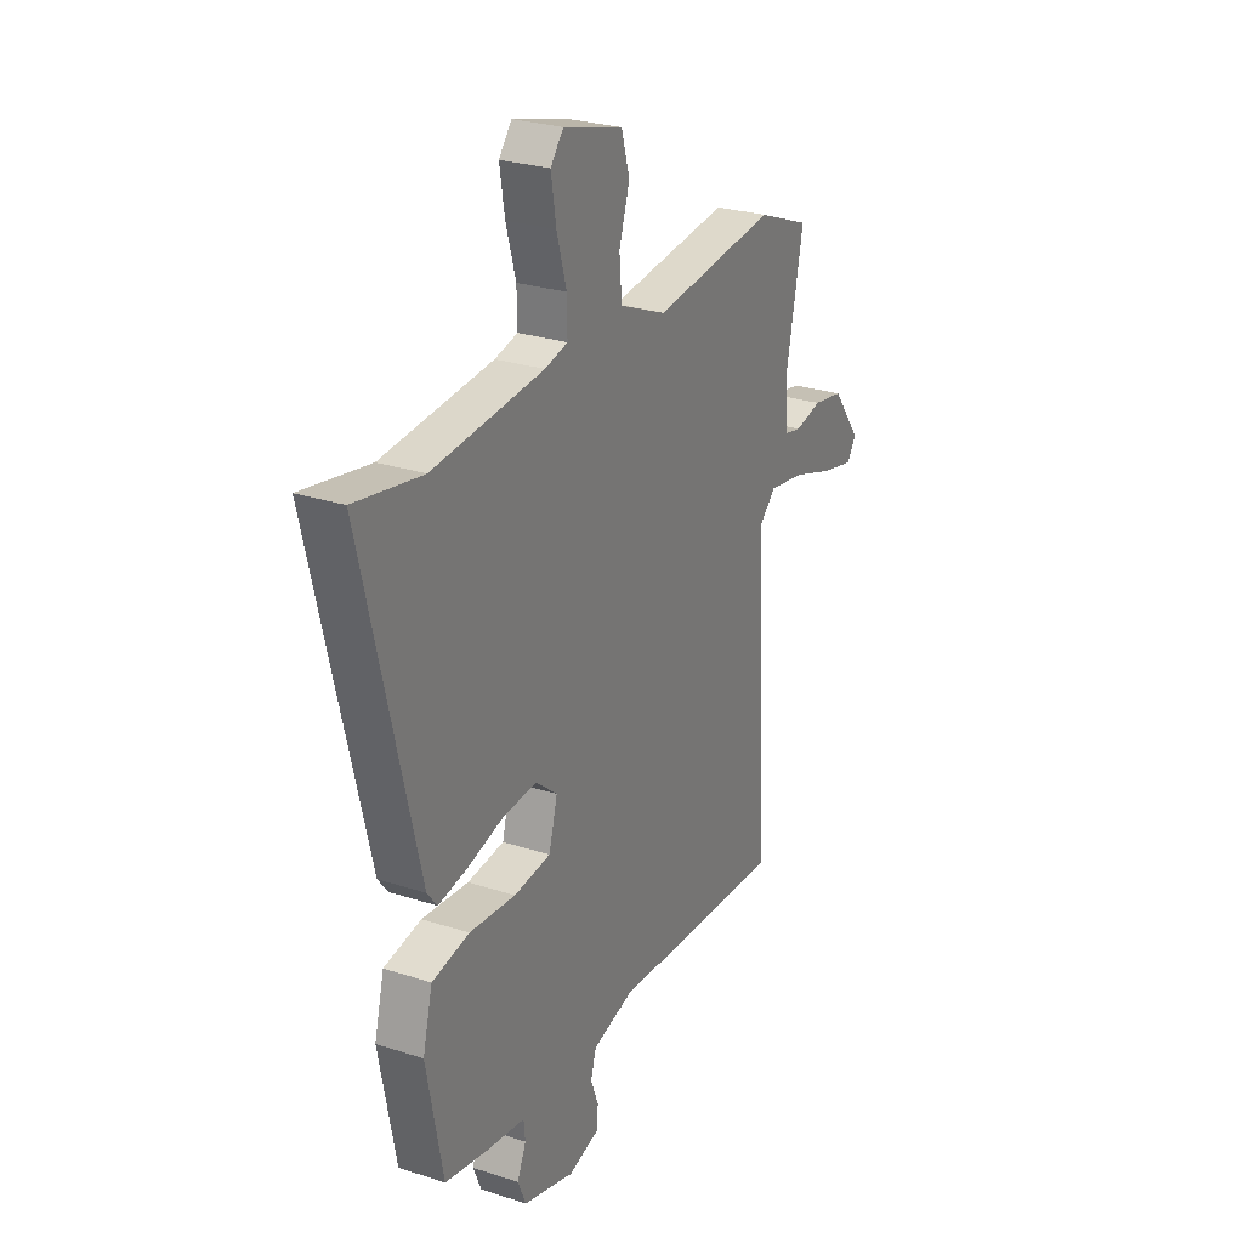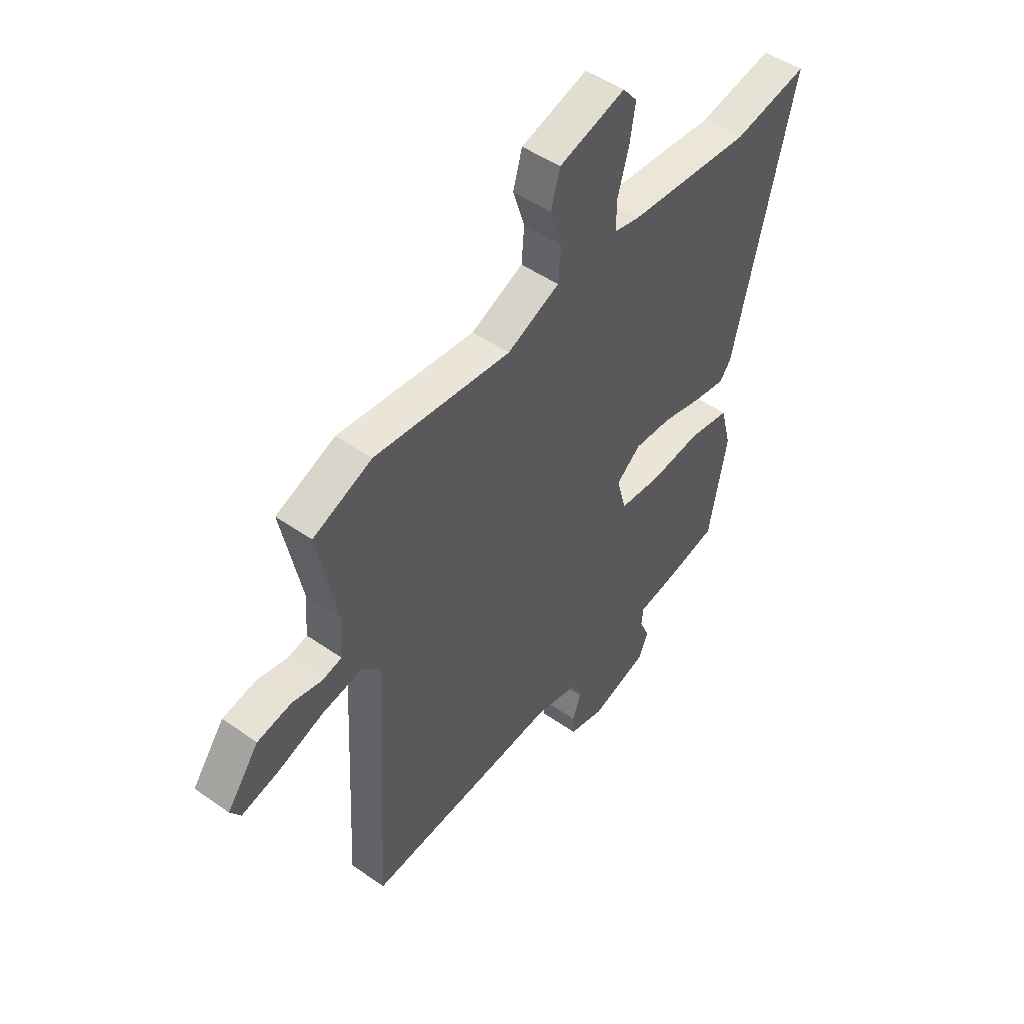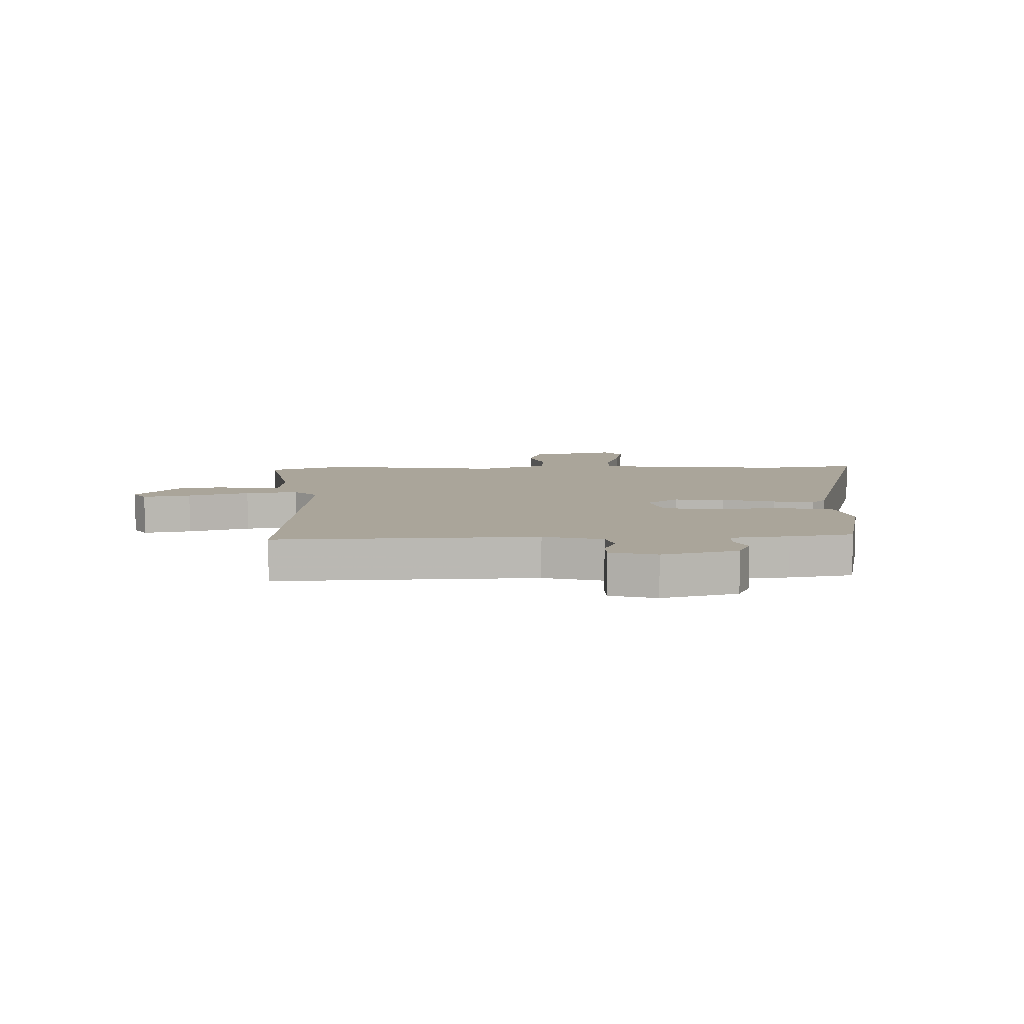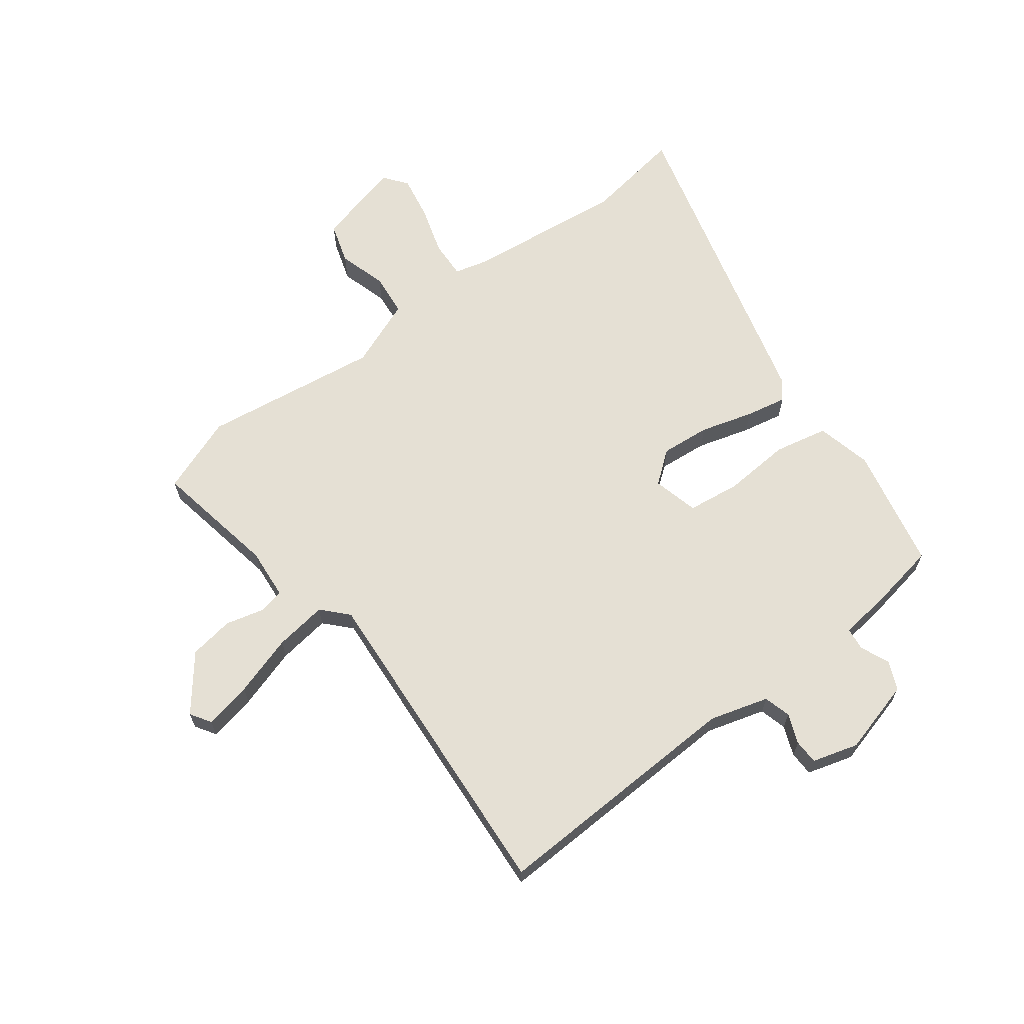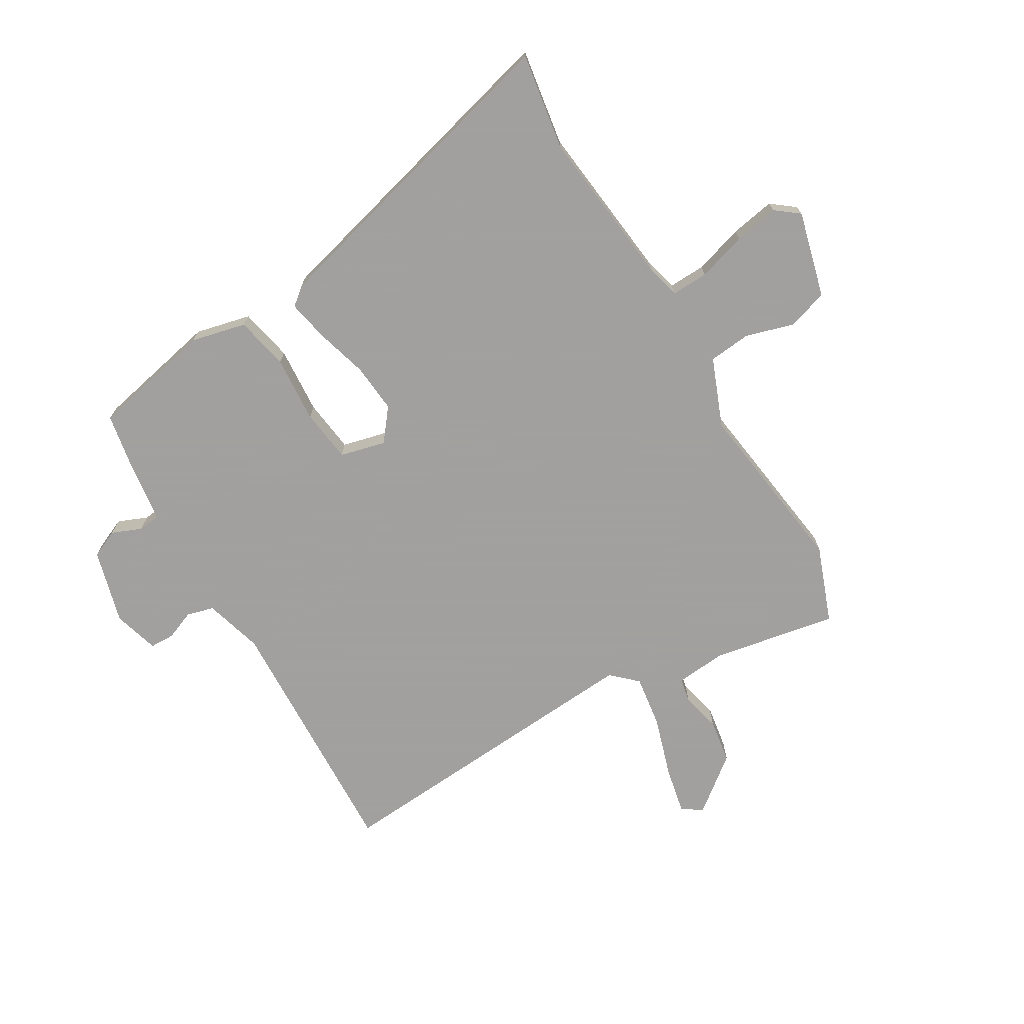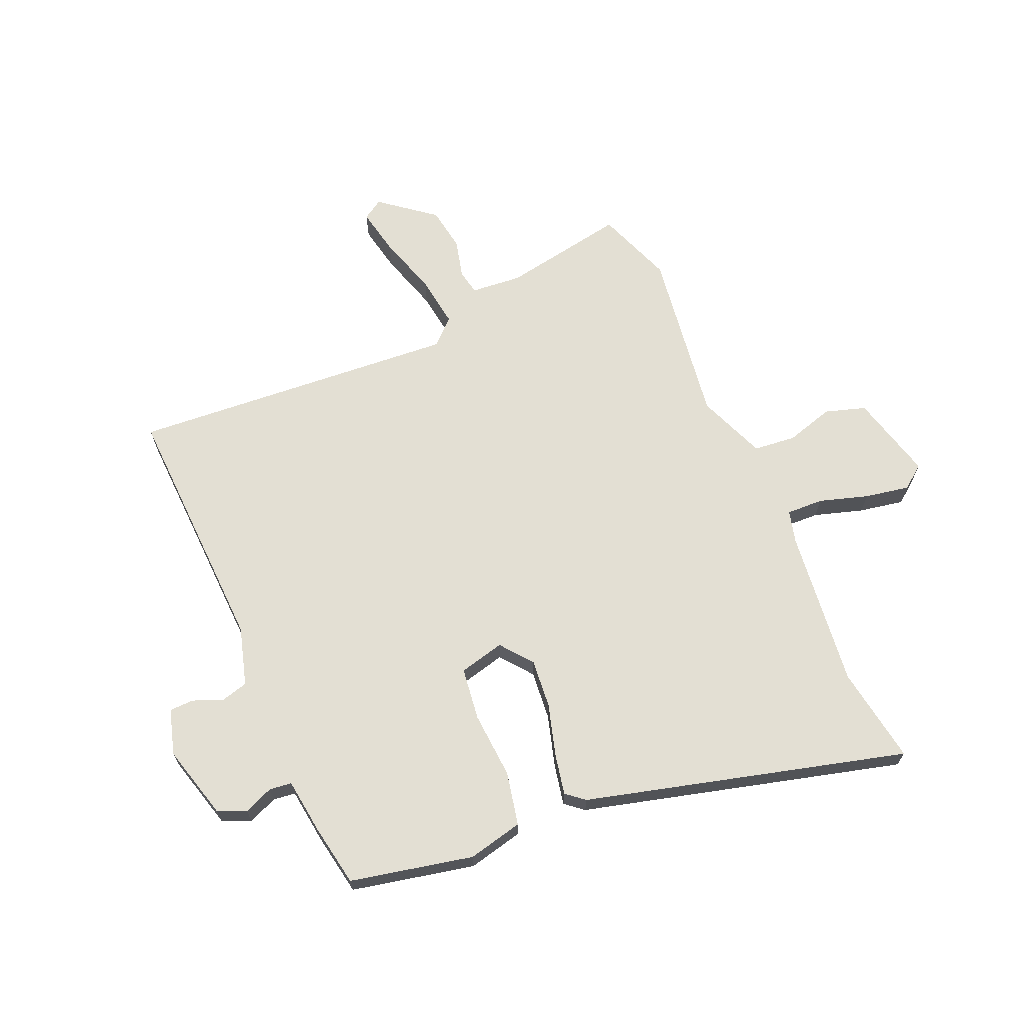
<metadata>
{"format":"obj","ext":"obj","renderer":"f3d","projection":"perspective","resolution":1024,"background":"white","views":[{"elev":26.8,"azim":-63.1,"up":"+Z"},{"elev":48.8,"azim":128.0,"up":"+Z"},{"elev":7.7,"azim":179.5,"up":"+Y"},{"elev":65.3,"azim":144.2,"up":"+Y"},{"elev":-71.9,"azim":-58.3,"up":"+Y"},{"elev":66.9,"azim":-112.1,"up":"+Y"}]}
</metadata>
<code>
v 0.491 0.07 -0.551
v 0.036 0.07 -0.523
v -0.069 0.07 -0.551
v -0.083 0.07 -0.599
v -0.063 0.07 -0.652
v -0.065 0.07 -0.696
v -0.147 0.07 -0.718
v -0.279 0.07 -0.679
v -0.3 0.07 -0.628
v -0.277 0.07 -0.576
v -0.281 0.07 -0.536
v -0.381 0.07 -0.521
v -0.491 0.07 -0.499
v -0.533 0.07 -0.279
v -0.508 0.07 -0.181
v -0.412 0.07 -0.163
v -0.293 0.07 -0.174
v -0.198 0.07 -0.164
v -0.176 0.07 -0.083
v -0.232 0.07 -0.037
v -0.32 0.07 -0.043
v -0.414 0.07 -0.068
v -0.487 0.07 -0.081
v -0.513 0.07 -0.048
v -0.652 0.07 0.527
v -0.479 0.07 0.496
v -0.194 0.07 0.522
v -0.135 0.07 0.536
v -0.136 0.07 0.602
v -0.161 0.07 0.69
v -0.174 0.07 0.77
v -0.141 0.07 0.811
v 0.012 0.07 0.768
v 0.033 0.07 0.695
v 0.006 0.07 0.61
v 0.012 0.07 0.534
v 0.133 0.07 0.483
v 0.449 0.07 0.52
v 0.585 0.07 0.466
v 0.54 0.07 0.245
v 0.546 0.07 0.154
v 0.591 0.07 0.144
v 0.66 0.07 0.16
v 0.739 0.07 0.146
v 0.813 0.07 0.048
v 0.789 0.07 0.012
v 0.705 0.07 0.031
v 0.597 0.07 0.067
v 0.504 0.07 0.082
v 0.461 0.07 0.038
v 0.491 0 -0.551
v 0.036 0 -0.523
v -0.069 0 -0.551
v -0.083 0 -0.599
v -0.063 0 -0.652
v -0.065 0 -0.696
v -0.147 0 -0.718
v -0.279 0 -0.679
v -0.3 0 -0.628
v -0.277 0 -0.576
v -0.281 0 -0.536
v -0.381 0 -0.521
v -0.491 0 -0.499
v -0.533 0 -0.279
v -0.508 0 -0.181
v -0.412 0 -0.163
v -0.293 0 -0.174
v -0.198 0 -0.164
v -0.176 0 -0.083
v -0.232 0 -0.037
v -0.32 0 -0.043
v -0.414 0 -0.068
v -0.487 0 -0.081
v -0.513 0 -0.048
v -0.652 0 0.527
v -0.479 0 0.496
v -0.194 0 0.522
v -0.135 0 0.536
v -0.136 0 0.602
v -0.161 0 0.69
v -0.174 0 0.77
v -0.141 0 0.811
v 0.012 0 0.768
v 0.033 0 0.695
v 0.006 0 0.61
v 0.012 0 0.534
v 0.133 0 0.483
v 0.449 0 0.52
v 0.585 0 0.466
v 0.54 0 0.245
v 0.546 0 0.154
v 0.591 0 0.144
v 0.66 0 0.16
v 0.739 0 0.146
v 0.813 0 0.048
v 0.789 0 0.012
v 0.705 0 0.031
v 0.597 0 0.067
v 0.504 0 0.082
v 0.461 0 0.038
f 46 47 48
f 45 46 48
f 44 45 48
f 43 44 48
f 42 43 48
f 41 42 48 49
f 40 41 49 50
f 39 40 50
f 38 39 50
f 37 38 50
f 33 34 35
f 32 33 35
f 31 32 35
f 30 31 35
f 29 30 35
f 28 29 35 36
f 50 1 2
f 37 50 2
f 36 37 2
f 28 36 2
f 27 28 2
f 24 25 26
f 23 24 26
f 22 23 26
f 21 22 26
f 15 16 17
f 14 15 17
f 13 14 17
f 12 13 17
f 11 12 17
f 10 11 17 18
f 8 9 10
f 7 8 10
f 6 7 10
f 5 6 10
f 4 5 10
f 10 18 19
f 4 10 19
f 3 4 19
f 27 2 3 19
f 20 21 26 27
f 19 20 27
f 98 97 96
f 98 96 95
f 98 95 94
f 98 94 93
f 98 93 92
f 99 98 92 91
f 100 99 91 90
f 100 90 89
f 100 89 88
f 100 88 87
f 85 84 83
f 85 83 82
f 85 82 81
f 85 81 80
f 85 80 79
f 86 85 79 78
f 52 51 100
f 52 100 87
f 52 87 86
f 52 86 78
f 52 78 77
f 76 75 74
f 76 74 73
f 76 73 72
f 76 72 71
f 67 66 65
f 67 65 64
f 67 64 63
f 67 63 62
f 67 62 61
f 68 67 61 60
f 60 59 58
f 60 58 57
f 60 57 56
f 60 56 55
f 60 55 54
f 69 68 60
f 69 60 54
f 69 54 53
f 69 53 52 77
f 77 76 71 70
f 77 70 69
f 1 51 52 2
f 2 52 53 3
f 3 53 54 4
f 4 54 55 5
f 5 55 56 6
f 6 56 57 7
f 7 57 58 8
f 8 58 59 9
f 9 59 60 10
f 10 60 61 11
f 11 61 62 12
f 12 62 63 13
f 13 63 64 14
f 14 64 65 15
f 15 65 66 16
f 16 66 67 17
f 17 67 68 18
f 18 68 69 19
f 19 69 70 20
f 20 70 71 21
f 21 71 72 22
f 22 72 73 23
f 23 73 74 24
f 24 74 75 25
f 25 75 76 26
f 26 76 77 27
f 27 77 78 28
f 28 78 79 29
f 29 79 80 30
f 30 80 81 31
f 31 81 82 32
f 32 82 83 33
f 33 83 84 34
f 34 84 85 35
f 35 85 86 36
f 36 86 87 37
f 37 87 88 38
f 38 88 89 39
f 39 89 90 40
f 40 90 91 41
f 41 91 92 42
f 42 92 93 43
f 43 93 94 44
f 44 94 95 45
f 45 95 96 46
f 46 96 97 47
f 47 97 98 48
f 48 98 99 49
f 49 99 100 50
f 50 100 51 1

</code>
